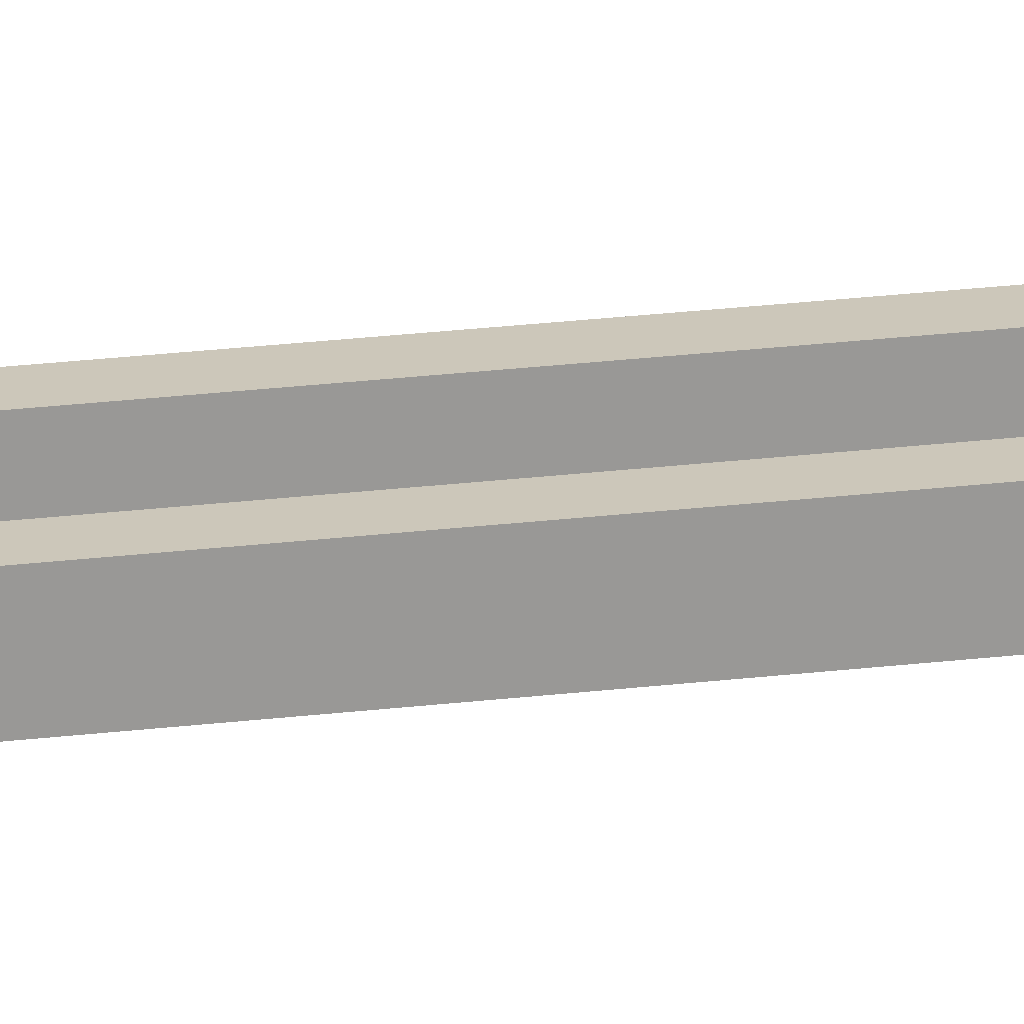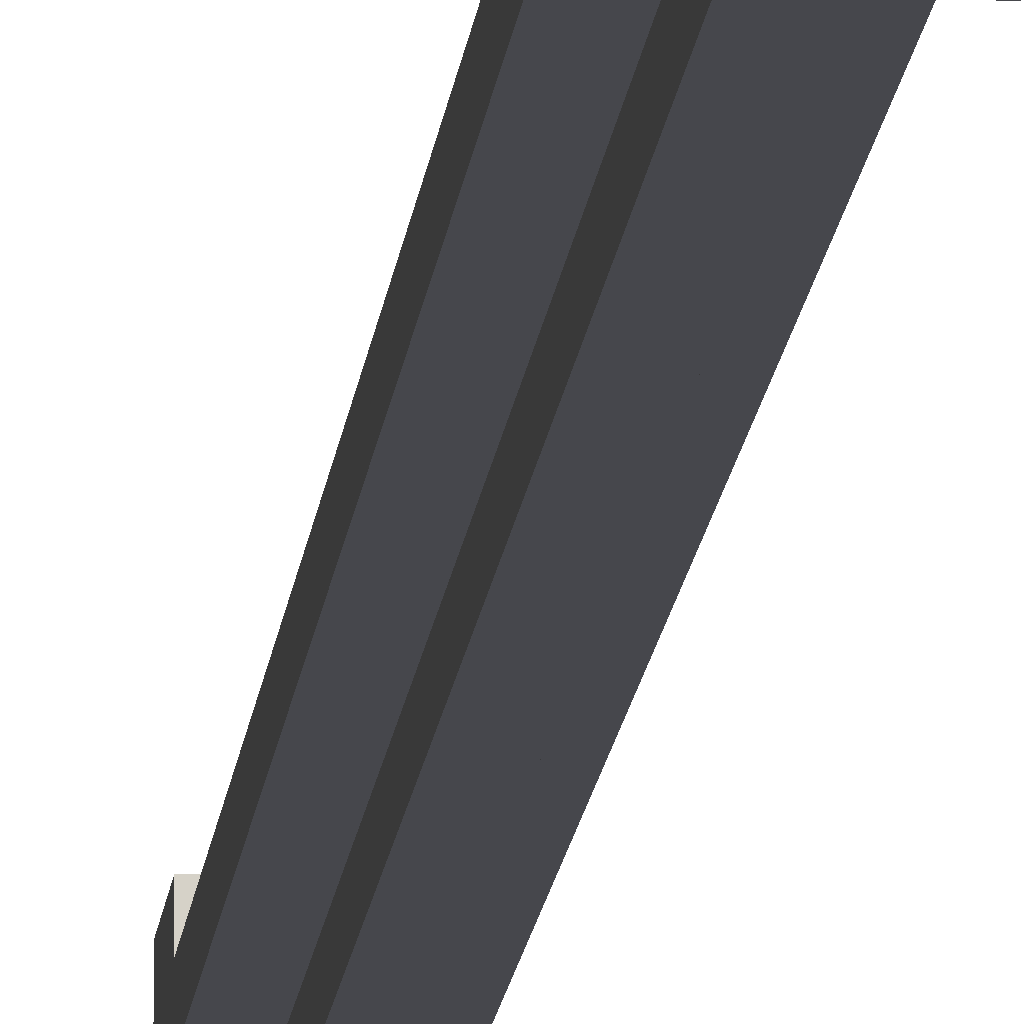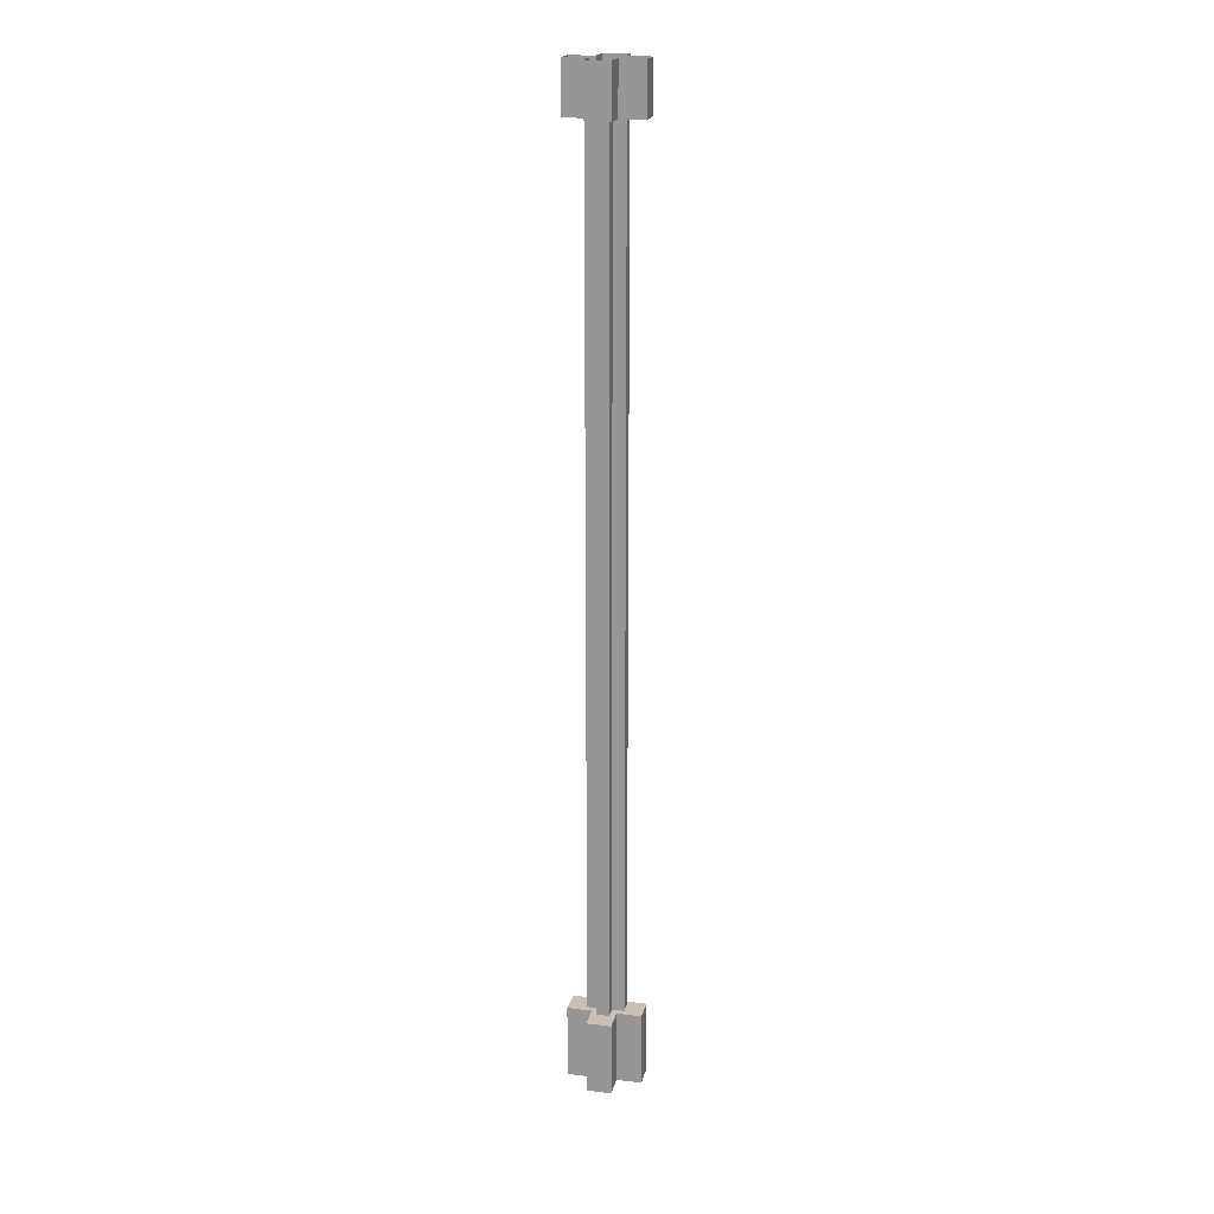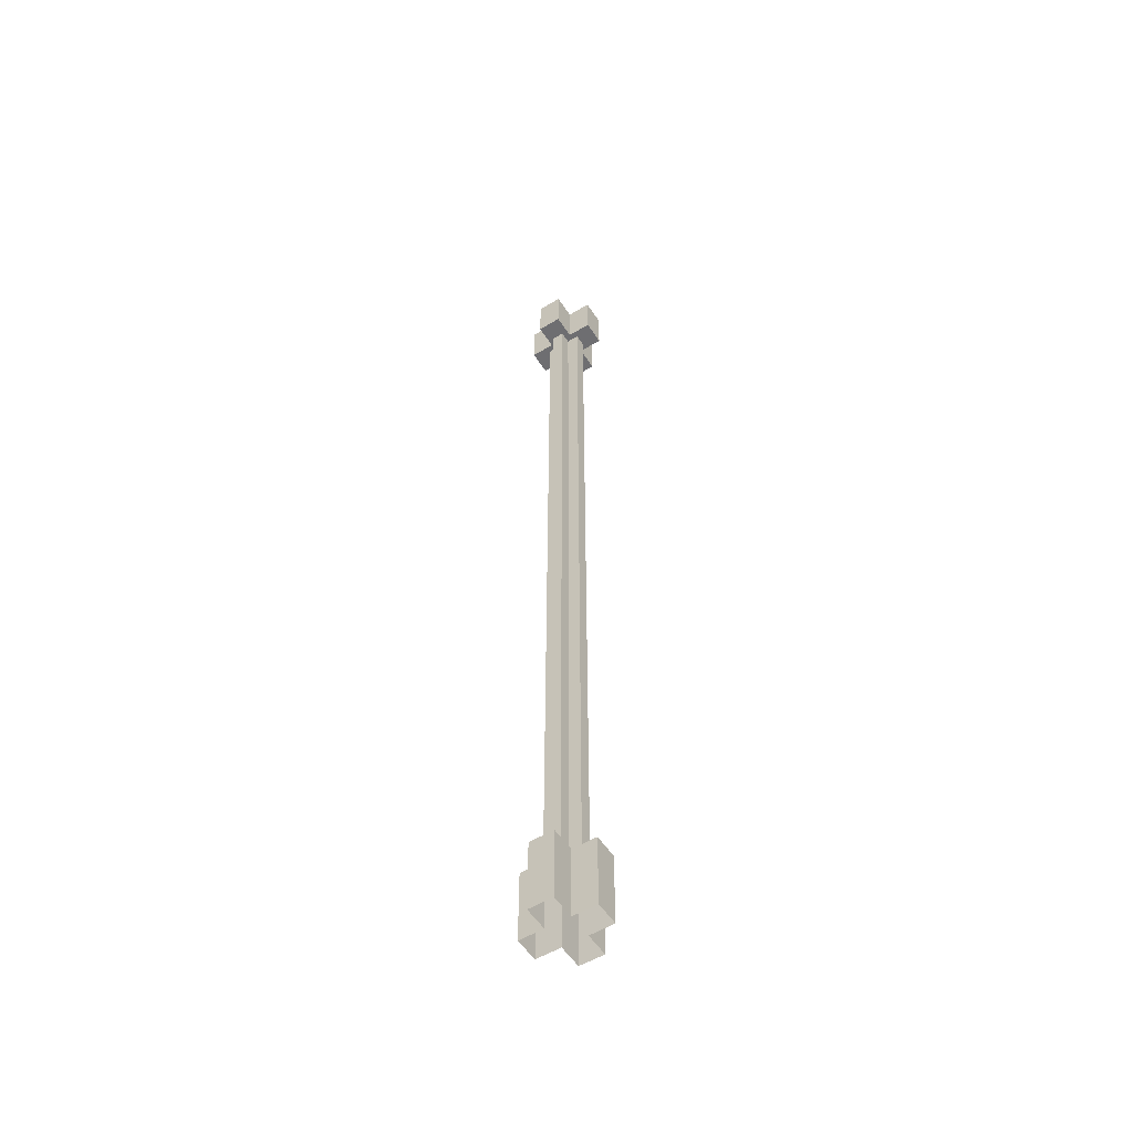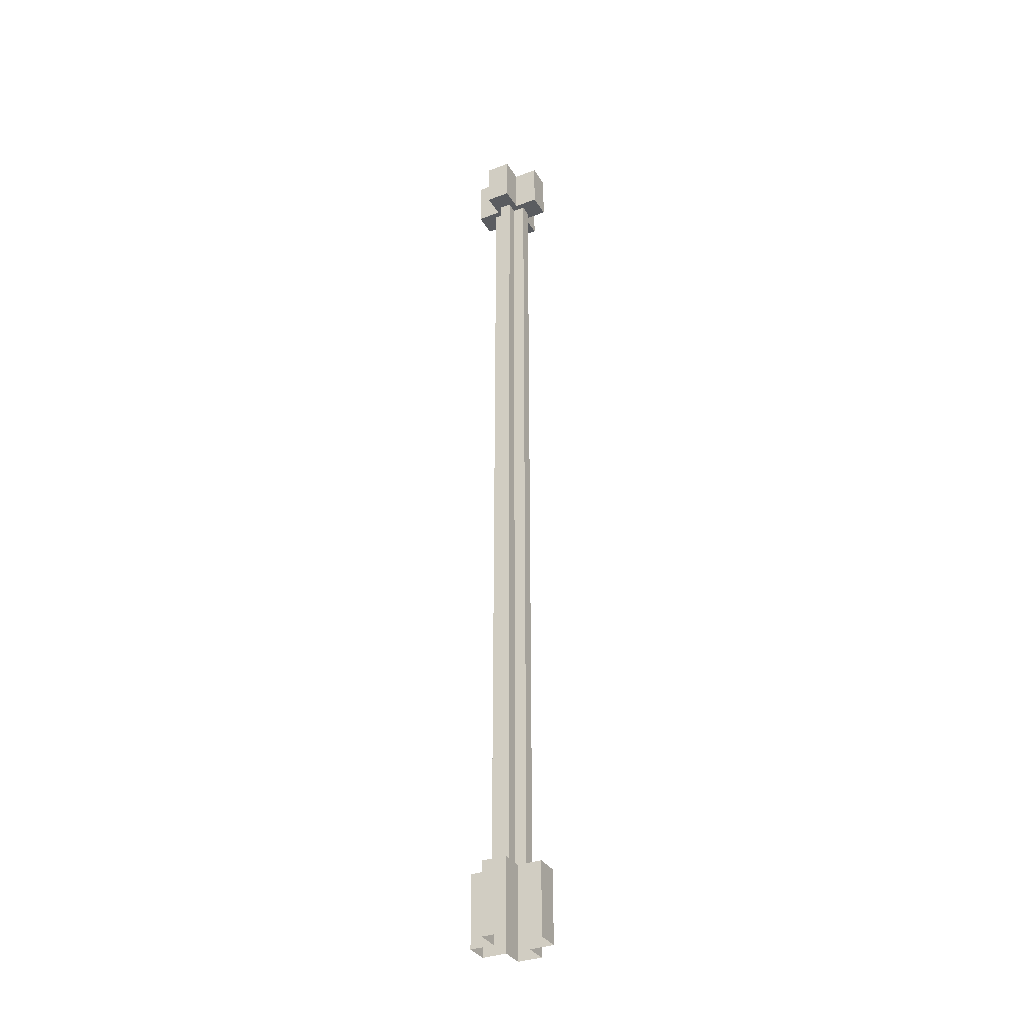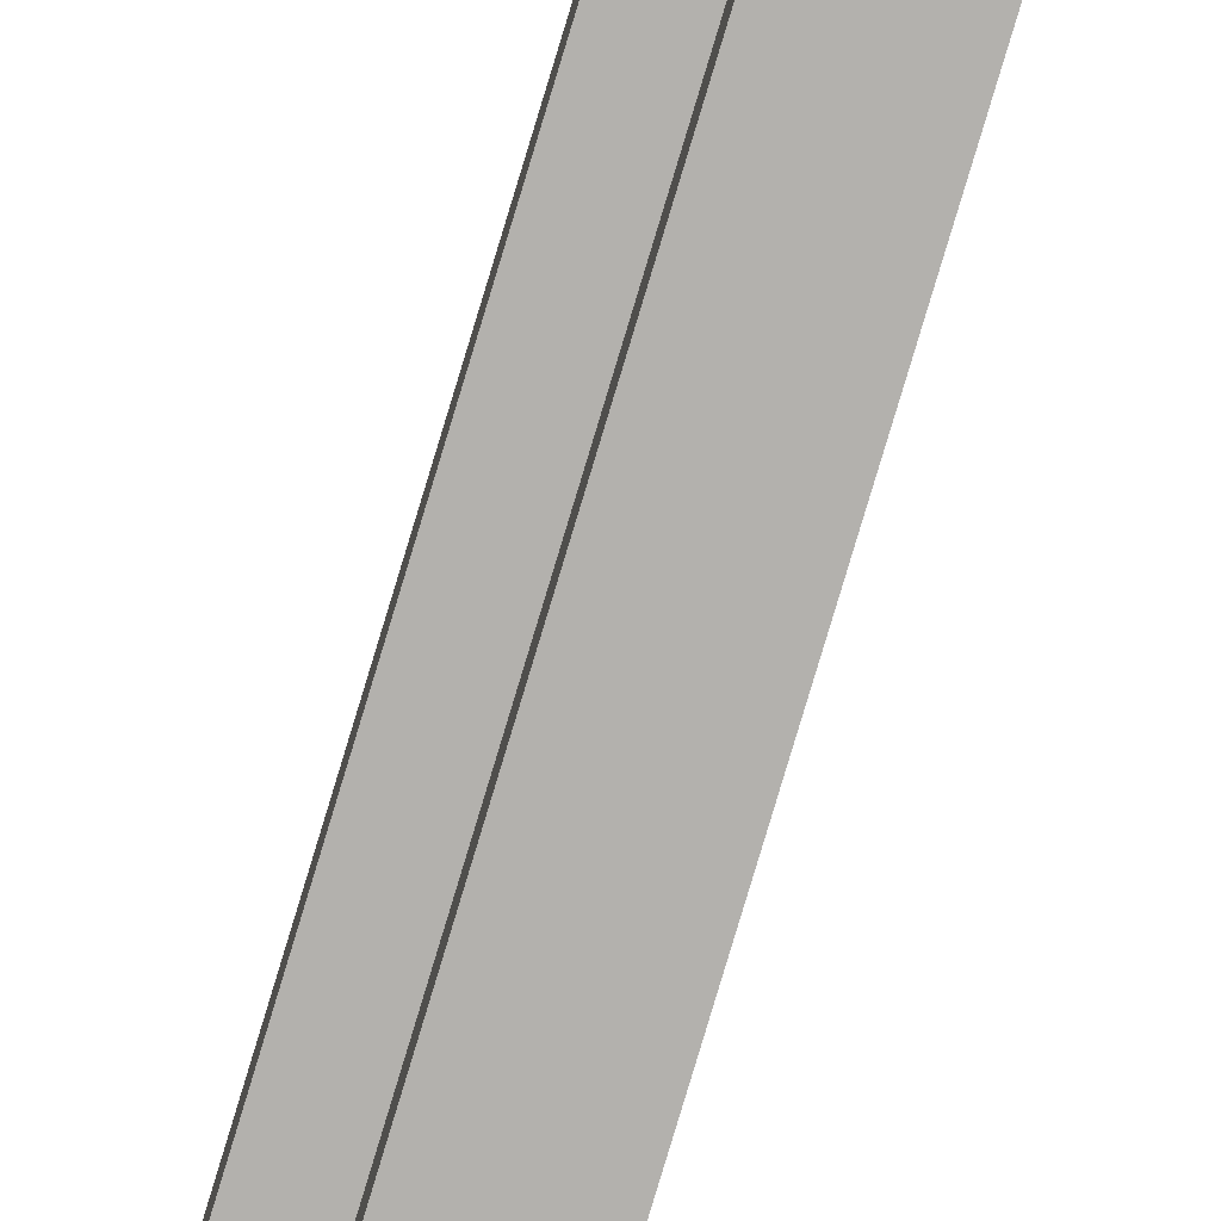
<metadata>
{"format":"obj","ext":"obj","renderer":"f3d","projection":"perspective","resolution":1024,"background":"white","views":[{"elev":21.4,"azim":-102.8,"up":"+Y"},{"elev":-11.0,"azim":175.9,"up":"+Y"},{"elev":19.1,"azim":102.5,"up":"+Z"},{"elev":-54.5,"azim":32.5,"up":"+Z"},{"elev":-34.1,"azim":-152.9,"up":"+Z"},{"elev":-79.3,"azim":-16.7,"up":"+Y"}]}
</metadata>
<code>
g Arena_Underwater_01_11
v -6.496 6.857 20.33
v -6.496 7.107 3.11
v -6.496 6.857 3.11
v -6.496 7.107 20.33
v -6.746 7.107 20.33
v -6.746 6.857 3.11
v -6.746 7.107 3.11
v -6.746 6.857 20.33
v -6.496 7.107 20.33
v -6.746 7.107 3.11
v -6.496 7.107 3.11
v -6.746 7.107 20.33
v -6.246 6.607 20.33
v -6.246 6.857 3.11
v -6.246 6.607 3.11
v -6.246 6.857 20.33
v -6.496 6.607 20.33
v -6.246 6.607 3.11
v -6.496 6.607 3.11
v -6.246 6.607 20.33
v -6.246 6.857 20.33
v -6.496 6.857 3.11
v -6.246 6.857 3.11
v -6.496 6.857 20.33
v -6.496 6.357 20.33
v -6.496 6.607 3.11
v -6.496 6.357 3.11
v -6.496 6.607 20.33
v -6.746 6.357 20.33
v -6.496 6.357 3.11
v -6.746 6.357 3.11
v -6.496 6.357 20.33
v -6.746 6.607 20.33
v -6.746 6.357 3.11
v -6.746 6.607 3.11
v -6.746 6.357 20.33
v -6.996 6.607 20.33
v -6.746 6.607 3.11
v -6.996 6.607 3.11
v -6.746 6.607 20.33
v -6.996 6.857 20.33
v -6.996 6.607 3.11
v -6.996 6.857 3.11
v -6.996 6.607 20.33
v -6.746 6.857 20.33
v -6.996 6.857 3.11
v -6.746 6.857 3.11
v -6.996 6.857 20.33
v -6.371 6.482 20.33
v -5.871 6.982 20.33
v -6.371 6.982 20.33
v -5.871 6.482 20.33
v -6.871 6.482 20.33
v -6.871 5.982 20.33
v -6.371 5.982 20.33
v -6.871 6.982 20.33
v -6.371 7.482 20.33
v -6.871 7.482 20.33
v -7.371 6.482 20.33
v -7.371 6.982 20.33
v -5.871 6.482 20.33
v -5.871 6.982 21.33
v -5.871 6.982 20.33
v -5.871 6.482 21.33
v -6.371 6.482 20.33
v -5.871 6.482 21.33
v -5.871 6.482 20.33
v -6.371 6.482 21.33
v -5.871 6.982 20.33
v -6.371 6.982 21.33
v -6.371 6.982 20.33
v -5.871 6.982 21.33
v -6.371 6.982 20.33
v -6.371 7.482 21.33
v -6.371 7.482 20.33
v -6.371 6.982 21.33
v -6.871 7.482 20.33
v -6.871 6.982 21.33
v -6.871 6.982 20.33
v -6.871 7.482 21.33
v -6.371 7.482 20.33
v -6.871 7.482 21.33
v -6.871 7.482 20.33
v -6.371 7.482 21.33
v -7.371 6.482 20.33
v -6.871 6.482 21.33
v -6.871 6.482 20.33
v -7.371 6.482 21.33
v -7.371 6.982 20.33
v -7.371 6.482 21.33
v -7.371 6.482 20.33
v -7.371 6.982 21.33
v -6.871 6.982 20.33
v -7.371 6.982 21.33
v -7.371 6.982 20.33
v -6.871 6.982 21.33
v -6.371 5.982 20.33
v -6.371 6.482 21.33
v -6.371 6.482 20.33
v -6.371 5.982 21.33
v -6.871 5.982 20.33
v -6.371 5.982 21.33
v -6.371 5.982 20.33
v -6.871 5.982 21.33
v -6.871 6.482 20.33
v -6.871 5.982 21.33
v -6.871 5.982 20.33
v -6.871 6.482 21.33
v -6.371 6.482 3.119
v -5.871 6.982 3.119
v -5.871 6.482 3.119
v -6.371 6.982 3.119
v -6.871 6.482 3.119
v -6.871 5.982 3.119
v -6.371 5.982 3.119
v -6.871 6.982 3.119
v -6.371 7.482 3.119
v -6.871 7.482 3.119
v -7.371 6.482 3.119
v -7.371 6.982 3.119
v -5.871 6.482 3.119
v -5.871 6.982 1.619
v -5.871 6.482 1.619
v -5.871 6.982 3.119
v -6.371 7.482 1.619
v -6.371 6.982 3.119
v -6.371 7.482 3.119
v -6.371 6.982 1.619
v -6.871 5.982 3.119
v -6.371 5.982 1.619
v -6.871 5.982 1.619
v -6.371 5.982 3.119
v -6.371 7.482 3.119
v -6.871 7.482 1.619
v -6.371 7.482 1.619
v -6.871 7.482 3.119
v -6.871 7.482 1.619
v -6.871 6.982 3.119
v -6.871 6.982 1.619
v -6.871 7.482 3.119
v -6.871 6.482 1.619
v -6.871 5.982 3.119
v -6.871 5.982 1.619
v -6.871 6.482 3.119
v -6.871 5.982 3.598
v -6.871 6.982 3.598
v -6.871 6.482 3.598
v -7.371 6.982 3.119
v -7.371 6.482 1.619
v -7.371 6.982 1.619
v -7.371 6.482 3.119
v -6.371 5.982 3.119
v -6.371 6.482 1.619
v -6.371 5.982 1.619
v -6.371 6.482 3.119
v -7.371 6.982 1.619
v -6.871 6.982 3.119
v -7.371 6.982 3.119
v -6.871 6.982 1.619
v -6.871 6.482 3.119
v -7.371 6.482 1.619
v -7.371 6.482 3.119
v -6.871 6.482 1.619
v -6.371 6.482 1.619
v -5.871 6.482 3.119
v -5.871 6.482 1.619
v -6.371 6.482 3.119
v -5.871 6.982 1.619
v -6.371 6.982 3.119
v -6.371 6.982 1.619
v -5.871 6.982 3.119
g Arena_Underwater_01_11_0
f 3 2 1
f 4 1 2
f 7 6 5
f 8 5 6
f 11 10 9
f 12 9 10
f 15 14 13
f 16 13 14
f 19 18 17
f 20 17 18
f 23 22 21
f 24 21 22
f 27 26 25
f 28 25 26
f 31 30 29
f 32 29 30
f 35 34 33
f 36 33 34
f 39 38 37
f 40 37 38
f 43 42 41
f 44 41 42
f 47 46 45
f 48 45 46
f 51 50 49
f 52 49 50
f 49 53 51
f 53 49 54
f 55 54 49
f 56 51 53
f 51 56 57
f 58 57 56
f 53 59 56
f 60 56 59
f 63 62 61
f 64 61 62
f 67 66 65
f 68 65 66
f 71 70 69
f 72 69 70
f 75 74 73
f 76 73 74
f 79 78 77
f 80 77 78
f 83 82 81
f 84 81 82
f 87 86 85
f 88 85 86
f 91 90 89
f 92 89 90
f 95 94 93
f 96 93 94
f 99 98 97
f 100 97 98
f 103 102 101
f 104 101 102
f 107 106 105
f 108 105 106
f 111 110 109
f 112 109 110
f 109 112 113
f 113 114 109
f 115 109 114
f 116 113 112
f 112 117 116
f 118 116 117
f 113 116 119
f 120 119 116
f 123 122 121
f 124 121 122
f 127 126 125
f 128 125 126
f 131 130 129
f 132 129 130
f 135 134 133
f 136 133 134
f 139 138 137
f 138 140 137
f 143 142 141
f 144 141 142
f 147 146 145
f 146 147 145
f 150 149 148
f 151 148 149
f 154 153 152
f 155 152 153
f 158 157 156
f 159 156 157
f 162 161 160
f 163 160 161
f 166 165 164
f 167 164 165
f 170 169 168
f 171 168 169

</code>
